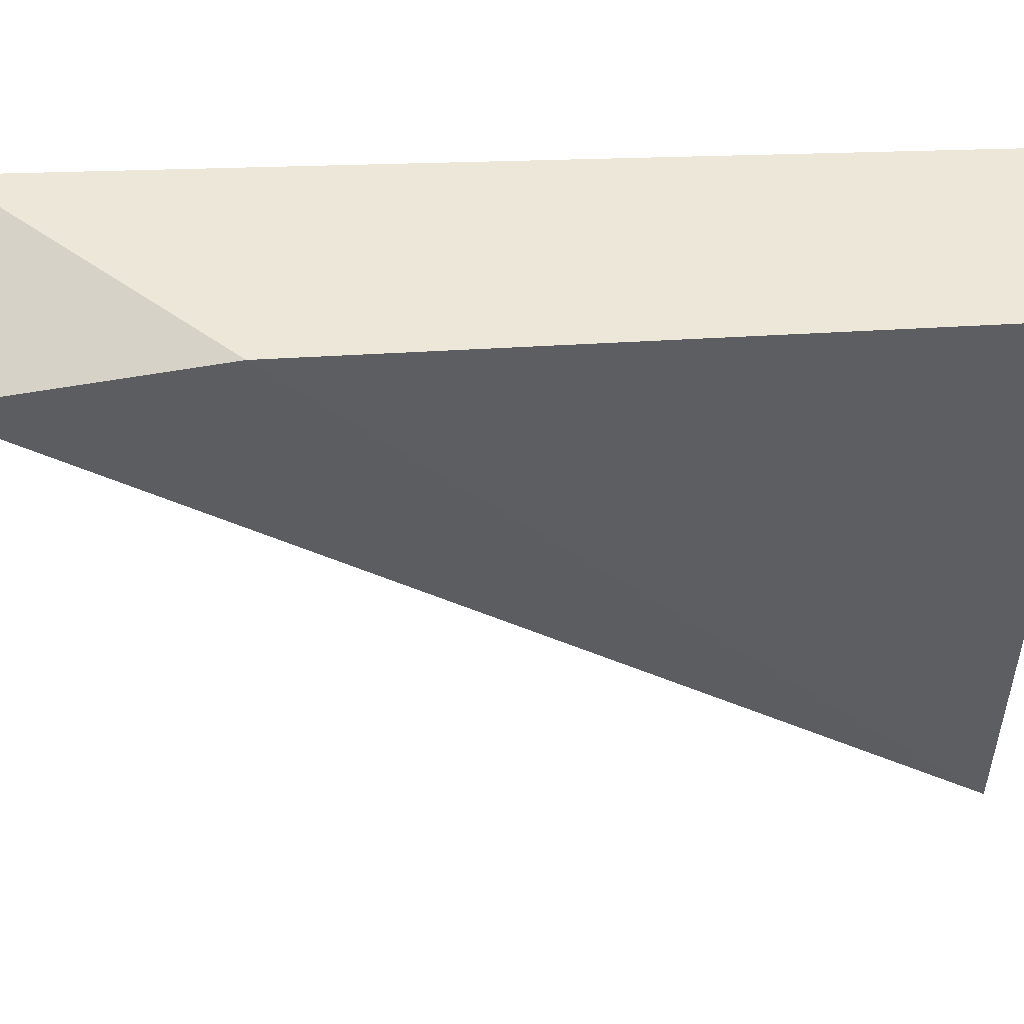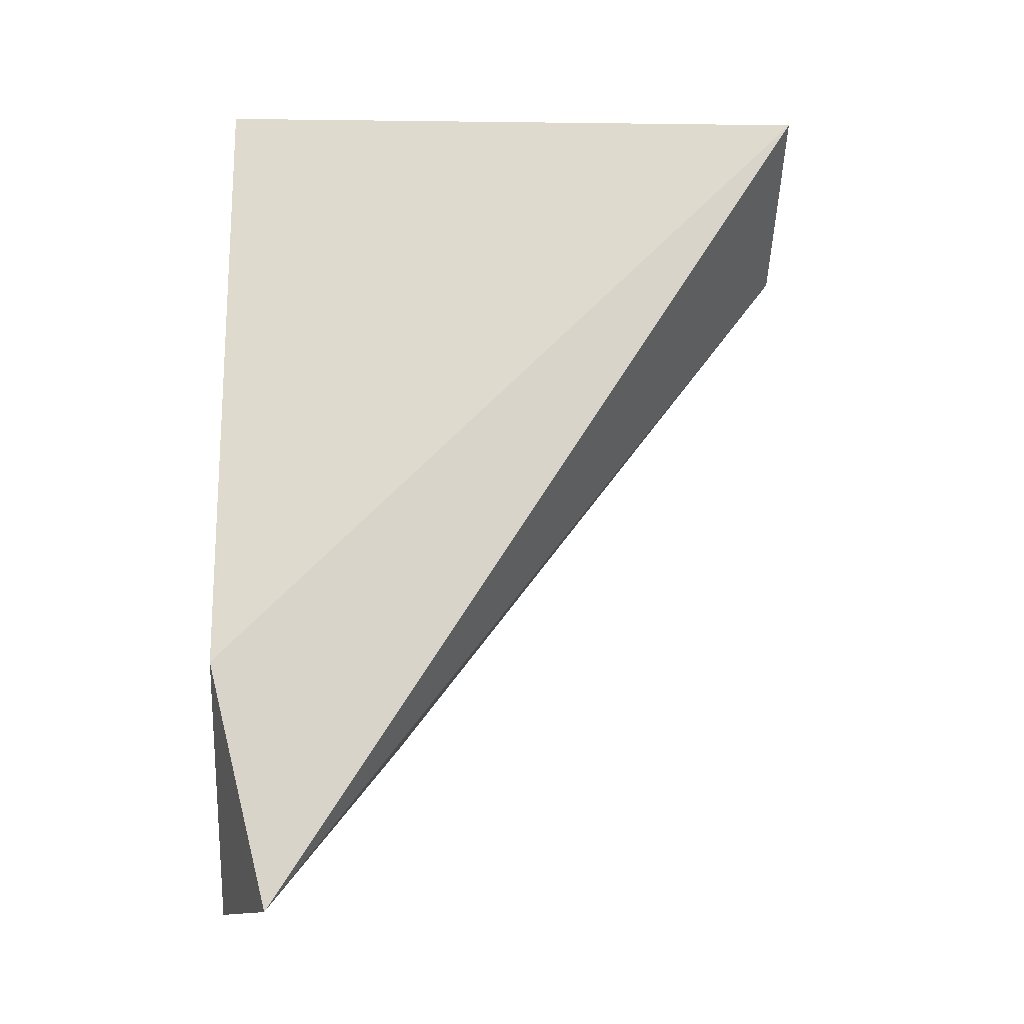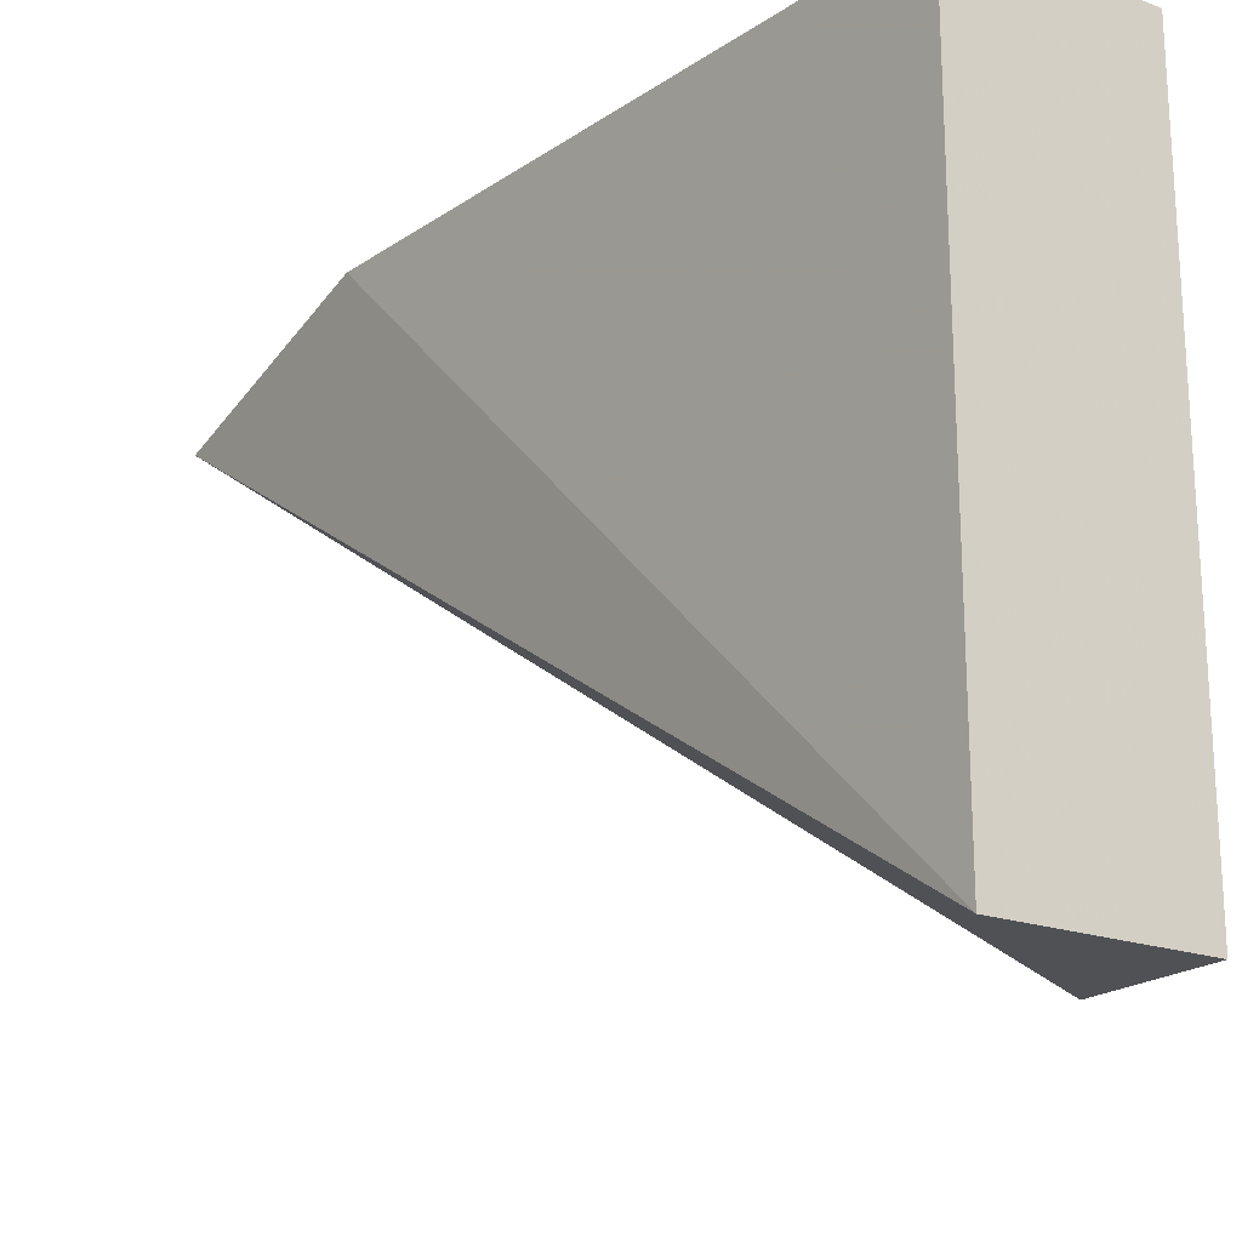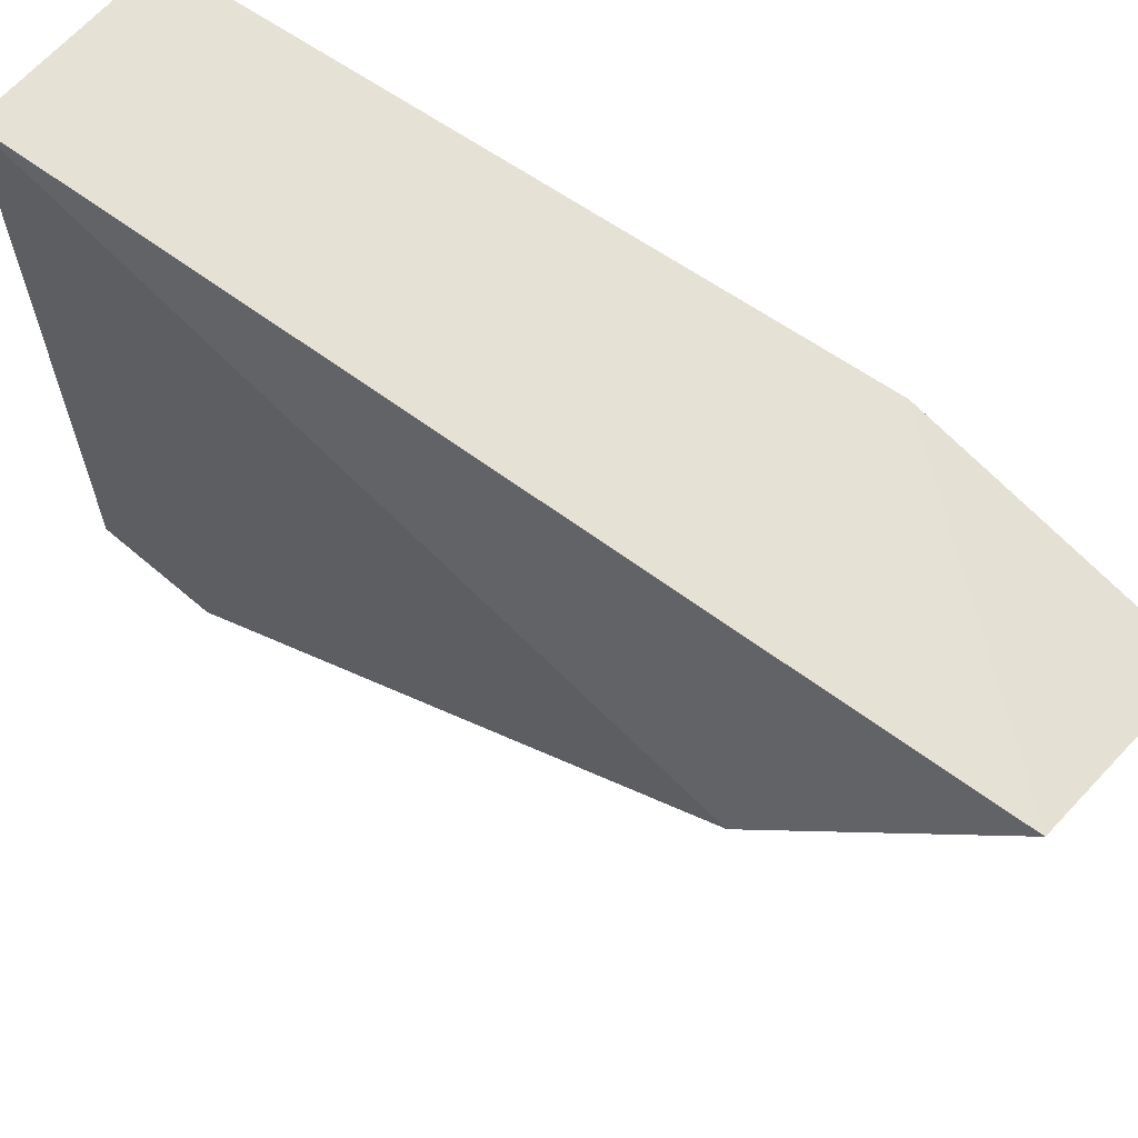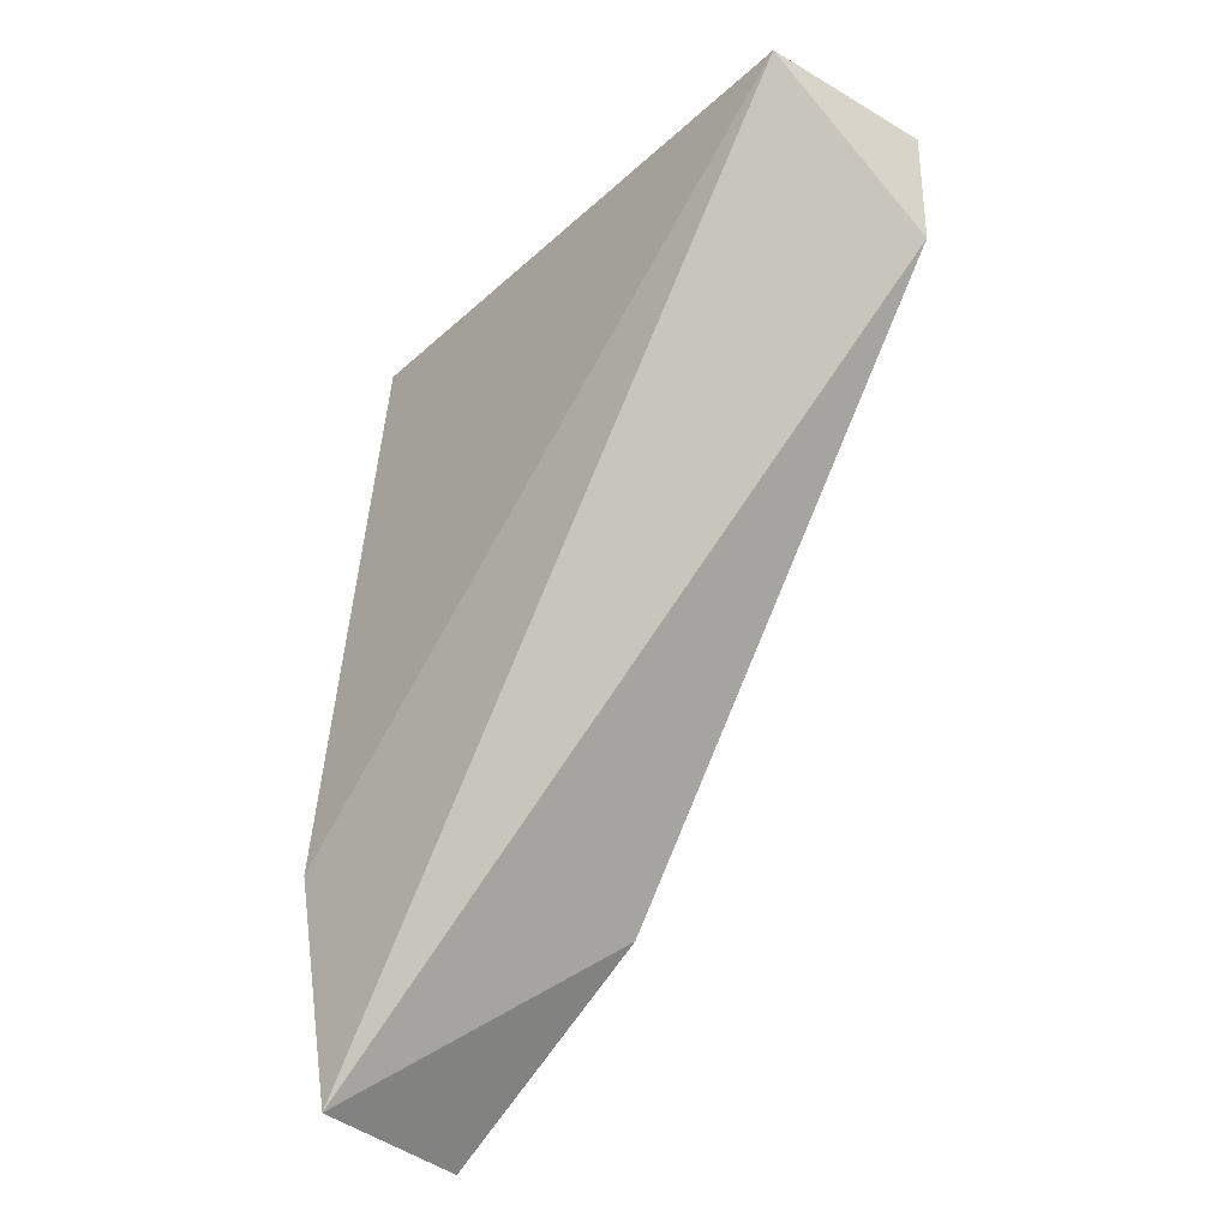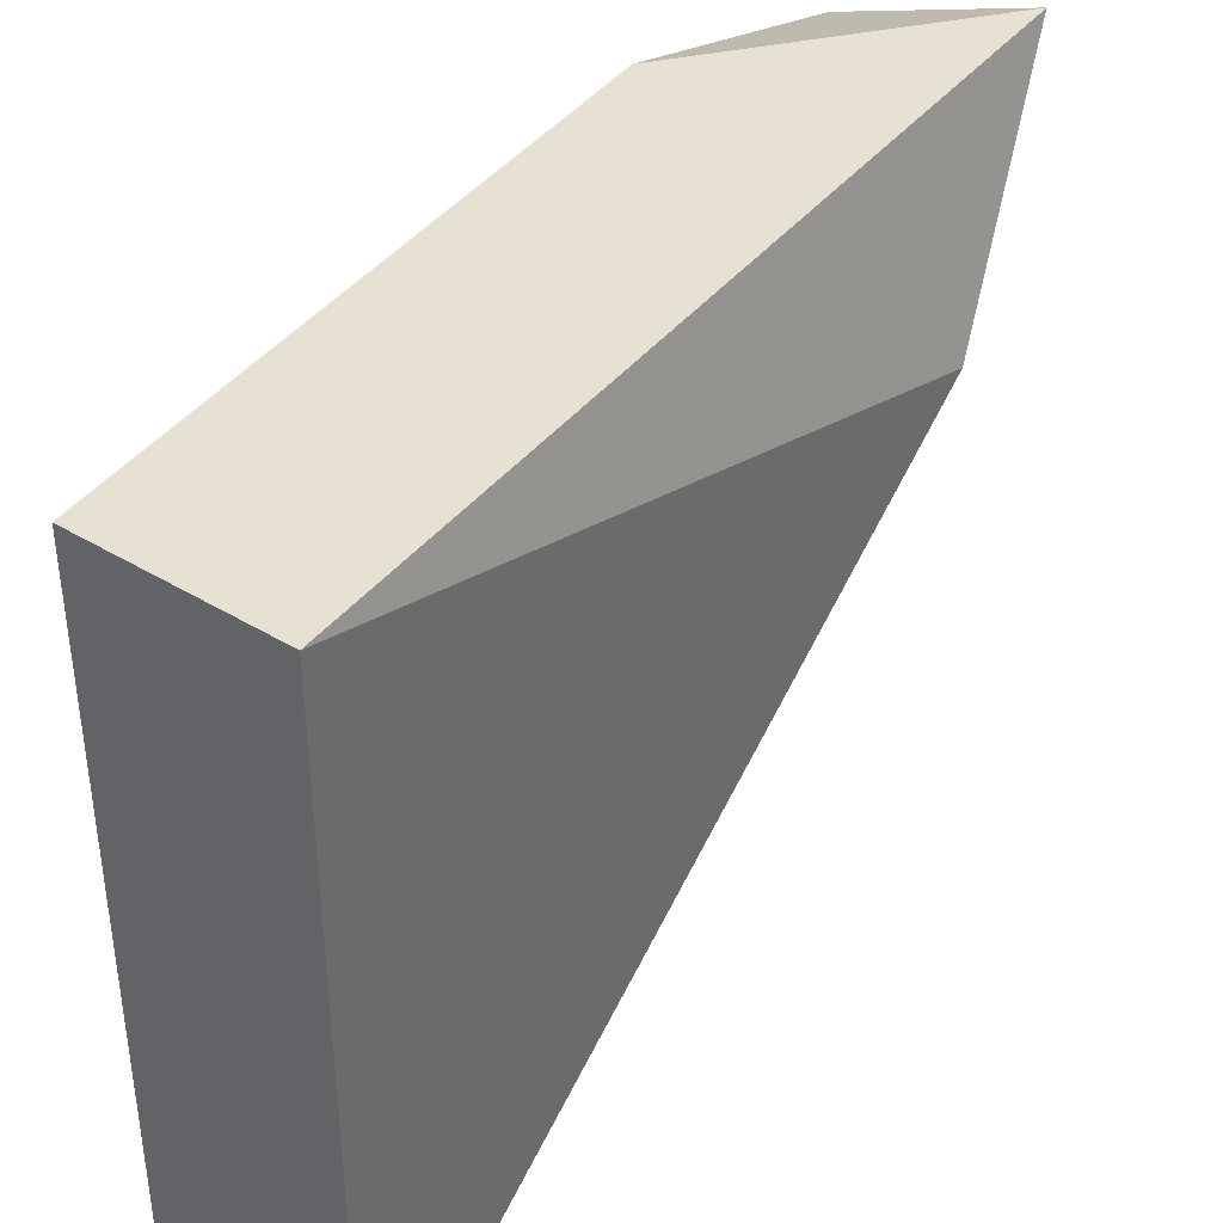
<metadata>
{"format":"obj","ext":"obj","renderer":"f3d","projection":"perspective","resolution":1024,"background":"white","views":[{"elev":50.1,"azim":92.0,"up":"+Z"},{"elev":-12.7,"azim":88.4,"up":"+Y"},{"elev":-19.9,"azim":146.1,"up":"+Z"},{"elev":64.1,"azim":-49.2,"up":"+Z"},{"elev":-32.1,"azim":141.3,"up":"+Y"},{"elev":38.7,"azim":-142.6,"up":"+Z"}]}
</metadata>
<code>
v -0.04856 -0.01371 -0.01266
v -0.04856 -0.01371 -0.02173
v -0.04765 -0.02641 -0.01357
v -0.04765 -0.02278 -0.01266
v -0.05128 -0.01371 -0.01266
v -0.05128 -0.01371 -0.02173
v -0.05128 -0.01552 -0.02173
v -0.05128 -0.02368 -0.01538
v -0.05037 -0.02641 -0.01266
f 7 5 6
f 1 2 5
f 2 3 7
f 3 8 7
f 8 5 7
f 8 3 9
f 5 8 9
f 1 5 9
f 2 1 4
f 3 2 4
f 1 9 4
f 9 3 4
f 5 2 6
f 2 7 6

</code>
